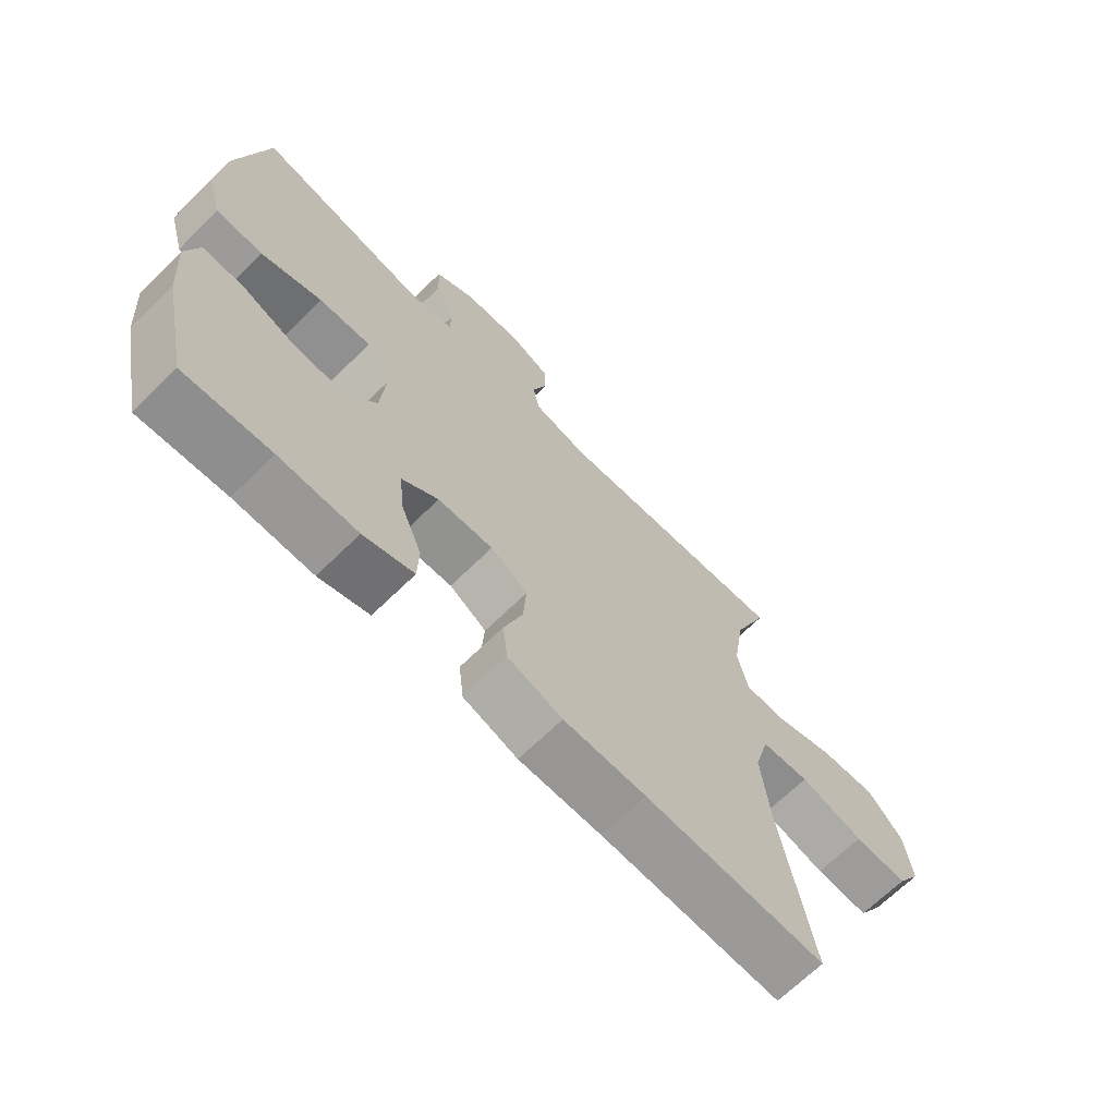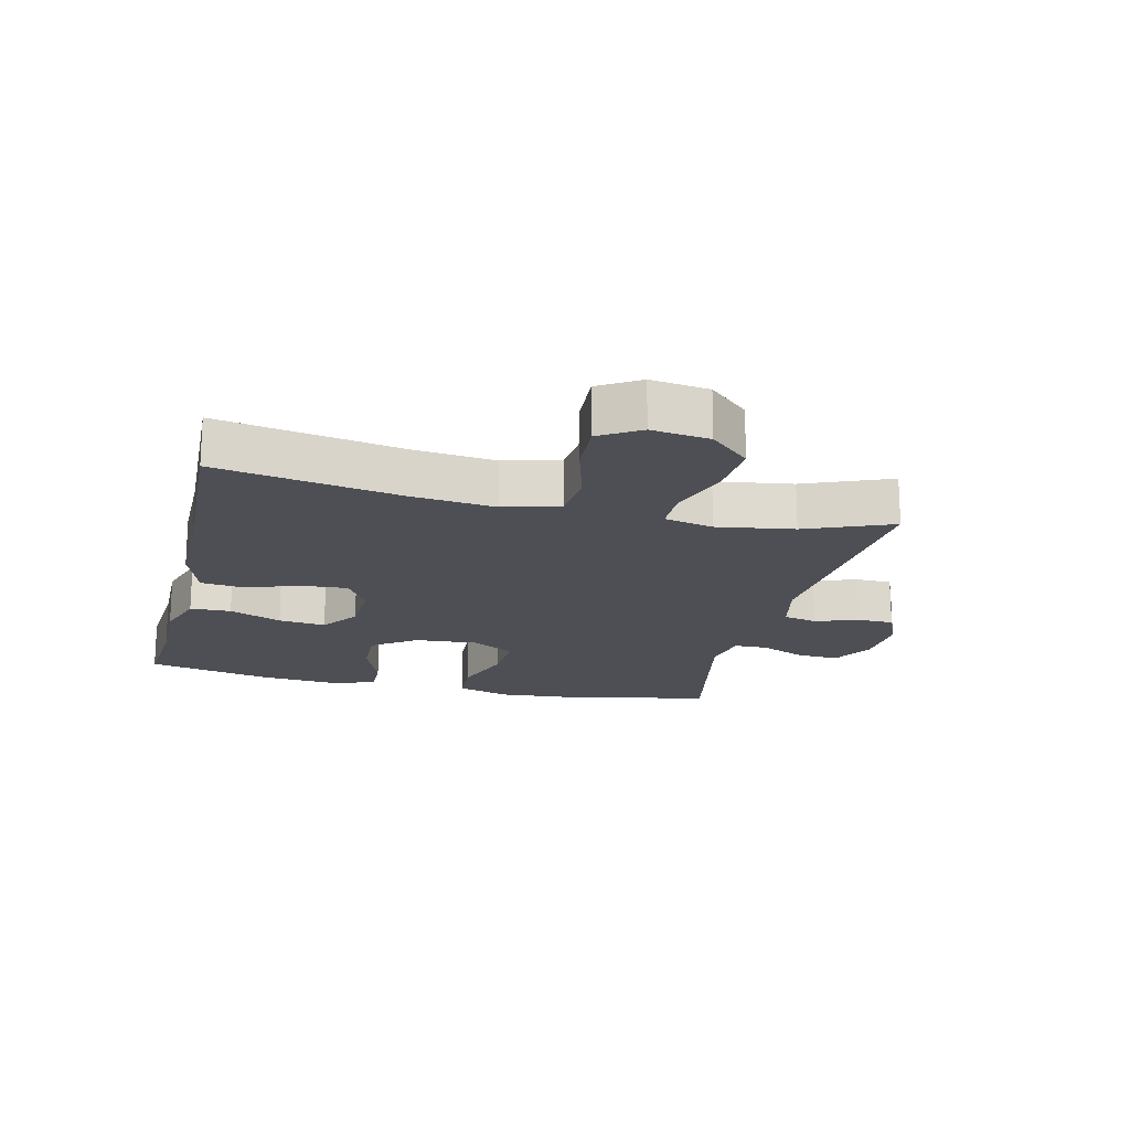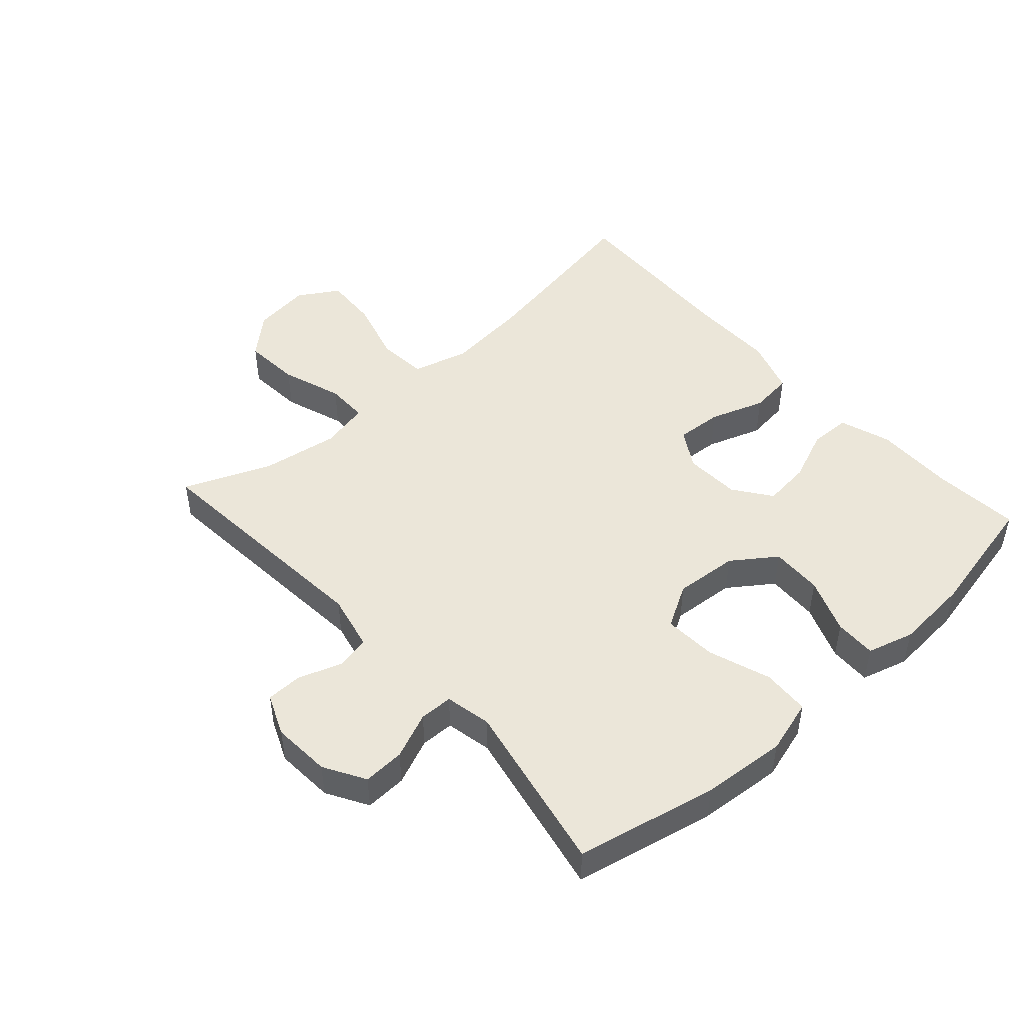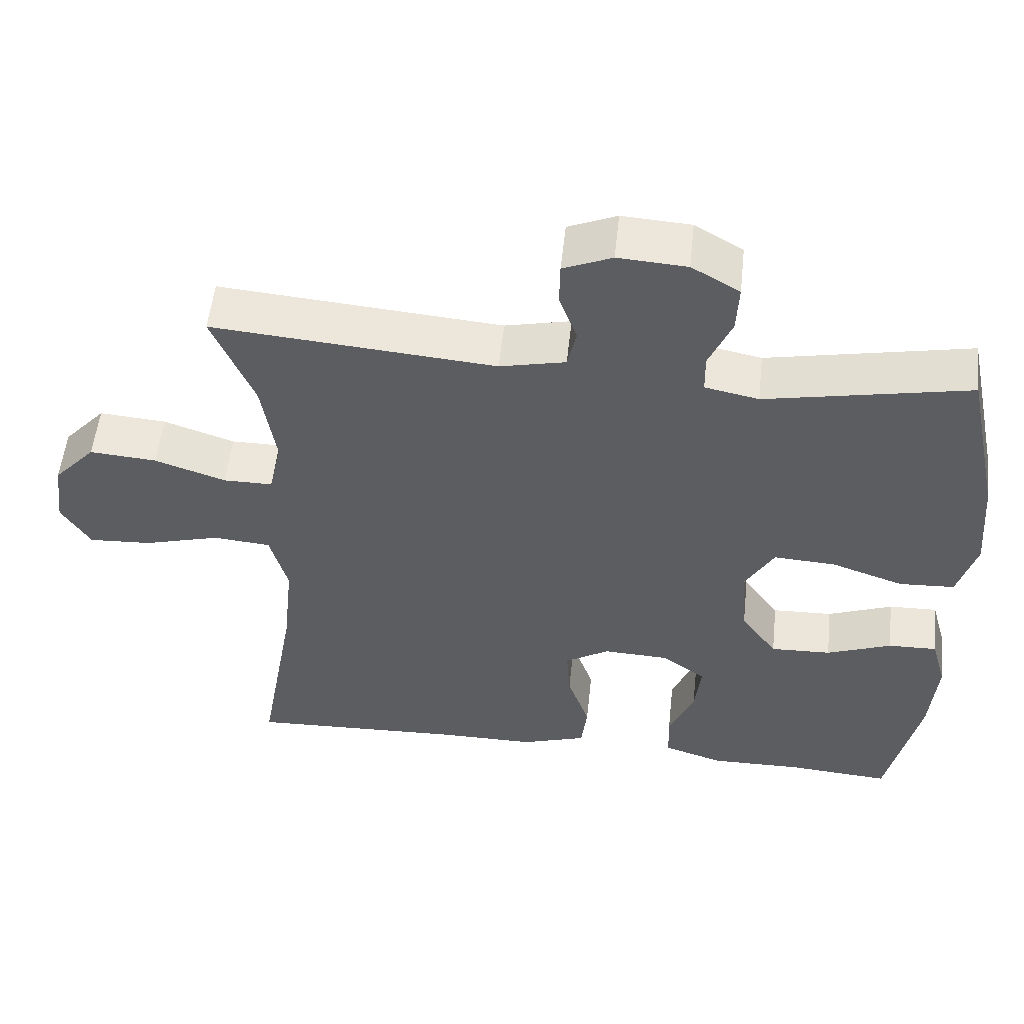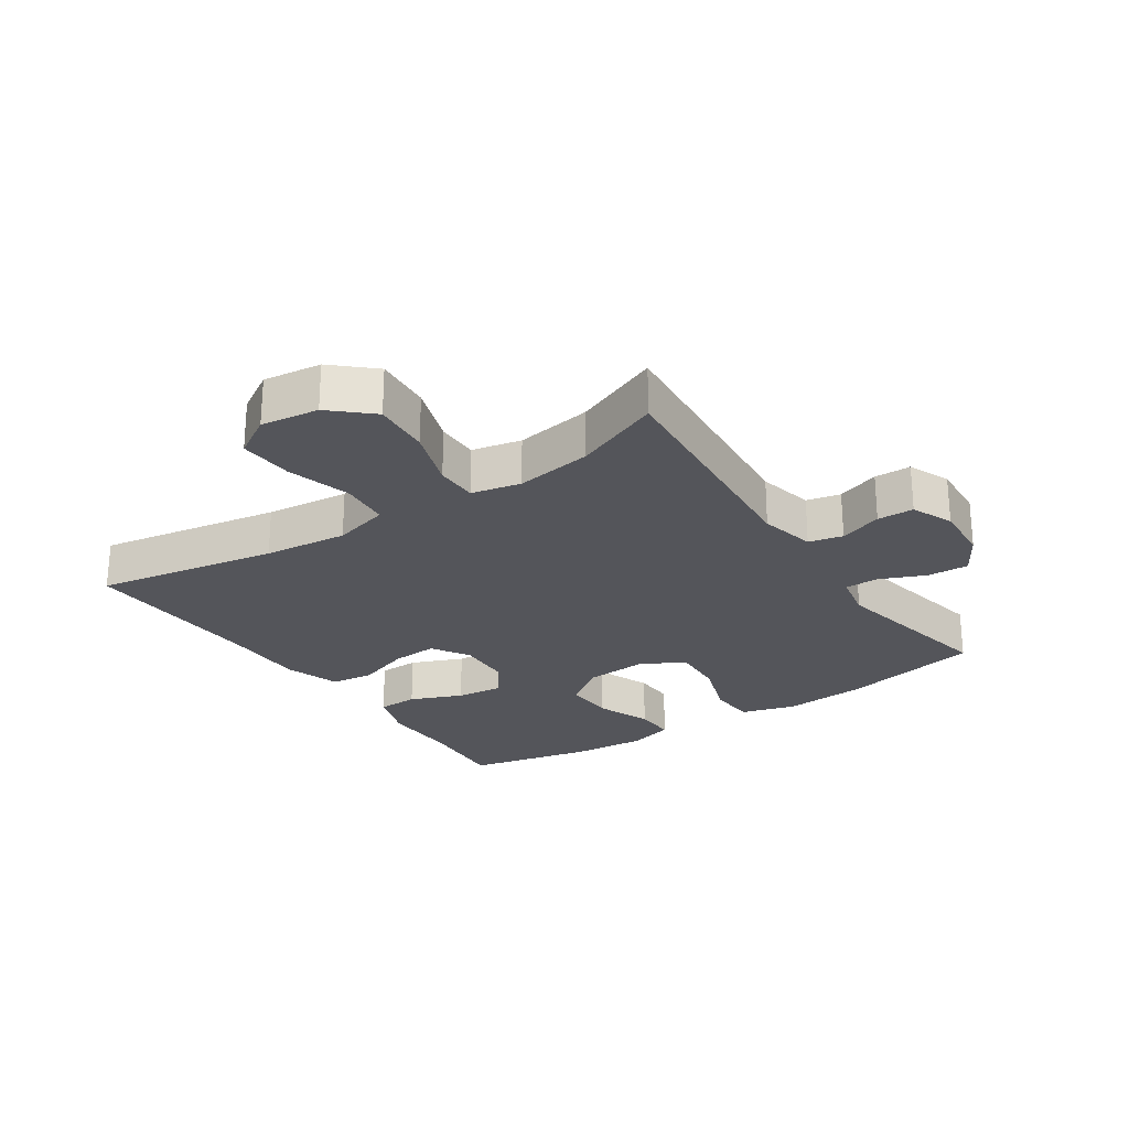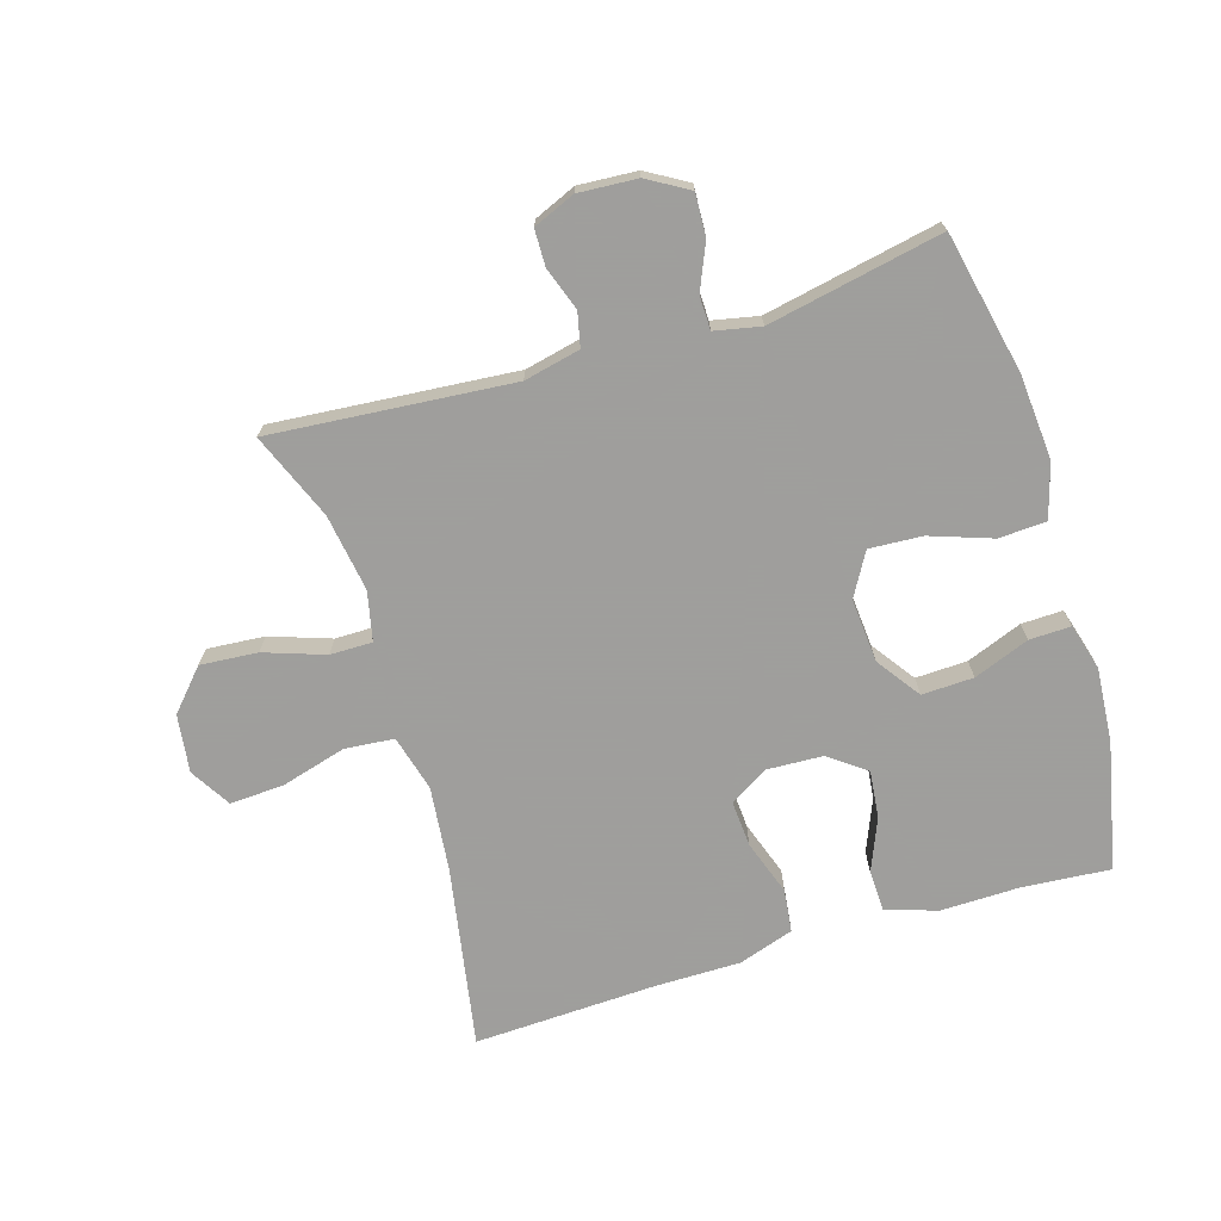
<metadata>
{"format":"obj","ext":"obj","renderer":"f3d","projection":"perspective","resolution":1024,"background":"white","views":[{"elev":-68.0,"azim":134.4,"up":"+Z"},{"elev":-18.4,"azim":-103.5,"up":"+Y"},{"elev":47.5,"azim":48.1,"up":"+Y"},{"elev":54.1,"azim":6.1,"up":"+Z"},{"elev":-25.0,"azim":-56.1,"up":"+Y"},{"elev":-71.1,"azim":16.9,"up":"+Y"}]}
</metadata>
<code>
v 0.5 0.07 0.5
v 0.548 0.07 0.277
v 0.559 0.07 0.143
v 0.534 0.07 0.057
v 0.459 0.07 0.053
v 0.361 0.07 0.087
v 0.277 0.07 0.092
v 0.238 0.07 0.024
v 0.246 0.07 -0.077
v 0.295 0.07 -0.146
v 0.377 0.07 -0.143
v 0.465 0.07 -0.109
v 0.531 0.07 -0.107
v 0.552 0.07 -0.181
v 0.543 0.07 -0.299
v 0.5 0.07 -0.5
v 0.361 0.07 -0.489
v 0.235 0.07 -0.491
v 0.154 0.07 -0.464
v 0.152 0.07 -0.399
v 0.186 0.07 -0.316
v 0.194 0.07 -0.241
v 0.135 0.07 -0.198
v 0.046 0.07 -0.194
v -0.014 0.07 -0.231
v -0.009 0.07 -0.304
v 0.021 0.07 -0.391
v 0.013 0.07 -0.459
v -0.075 0.07 -0.488
v -0.208 0.07 -0.488
v -0.5 0.07 -0.5
v -0.449 0.07 -0.211
v -0.435 0.07 -0.078
v -0.459 0.07 0.011
v -0.537 0.07 0.018
v -0.64 0.07 -0.011
v -0.726 0.07 -0.016
v -0.765 0.07 0.048
v -0.753 0.07 0.14
v -0.696 0.07 0.203
v -0.605 0.07 0.196
v -0.509 0.07 0.163
v -0.442 0.07 0.163
v -0.425 0.07 0.241
v -0.444 0.07 0.363
v -0.5 0.07 0.5
v -0.117 0.07 0.468
v -0.028 0.07 0.488
v -0.016 0.07 0.542
v -0.04 0.07 0.61
v -0.039 0.07 0.668
v 0.027 0.07 0.696
v 0.12 0.07 0.69
v 0.185 0.07 0.652
v 0.182 0.07 0.586
v 0.151 0.07 0.513
v 0.152 0.07 0.46
v 0.225 0.07 0.445
v 0.5 0 0.5
v 0.548 0 0.277
v 0.559 0 0.143
v 0.534 0 0.057
v 0.459 0 0.053
v 0.361 0 0.087
v 0.277 0 0.092
v 0.238 0 0.024
v 0.246 0 -0.077
v 0.295 0 -0.146
v 0.377 0 -0.143
v 0.465 0 -0.109
v 0.531 0 -0.107
v 0.552 0 -0.181
v 0.543 0 -0.299
v 0.5 0 -0.5
v 0.361 0 -0.489
v 0.235 0 -0.491
v 0.154 0 -0.464
v 0.152 0 -0.399
v 0.186 0 -0.316
v 0.194 0 -0.241
v 0.135 0 -0.198
v 0.046 0 -0.194
v -0.014 0 -0.231
v -0.009 0 -0.304
v 0.021 0 -0.391
v 0.013 0 -0.459
v -0.075 0 -0.488
v -0.208 0 -0.488
v -0.5 0 -0.5
v -0.449 0 -0.211
v -0.435 0 -0.078
v -0.459 0 0.011
v -0.537 0 0.018
v -0.64 0 -0.011
v -0.726 0 -0.016
v -0.765 0 0.048
v -0.753 0 0.14
v -0.696 0 0.203
v -0.605 0 0.196
v -0.509 0 0.163
v -0.442 0 0.163
v -0.425 0 0.241
v -0.444 0 0.363
v -0.5 0 0.5
v -0.117 0 0.468
v -0.028 0 0.488
v -0.016 0 0.542
v -0.04 0 0.61
v -0.039 0 0.668
v 0.027 0 0.696
v 0.12 0 0.69
v 0.185 0 0.652
v 0.182 0 0.586
v 0.151 0 0.513
v 0.152 0 0.46
v 0.225 0 0.445
f 53 54 55 56
f 53 56 57
f 52 53 57
f 49 50 51 52
f 48 49 52 57
f 47 48 57 58
f 45 46 47
f 44 45 47 58
f 39 40 41 42
f 39 42 43
f 38 39 43
f 35 36 37 38
f 34 35 38 43
f 33 34 43 44
f 30 31 32
f 30 32 33
f 26 27 28 29
f 25 26 29 30
f 18 19 20 21
f 17 18 21 22
f 16 17 22
f 15 16 22
f 14 15 22 23
f 11 12 13 14
f 10 11 14 23
f 3 4 5 6
f 3 6 7
f 2 3 7
f 1 2 7
f 58 1 7 8
f 25 30 33 44
f 24 25 44 58
f 9 10 23 24
f 8 9 24
f 8 24 58
f 114 113 112 111
f 115 114 111
f 115 111 110
f 110 109 108 107
f 115 110 107 106
f 116 115 106 105
f 105 104 103
f 116 105 103 102
f 100 99 98 97
f 101 100 97
f 101 97 96
f 96 95 94 93
f 101 96 93 92
f 102 101 92 91
f 90 89 88
f 91 90 88
f 87 86 85 84
f 88 87 84 83
f 79 78 77 76
f 80 79 76 75
f 80 75 74
f 80 74 73
f 81 80 73 72
f 72 71 70 69
f 81 72 69 68
f 64 63 62 61
f 65 64 61
f 65 61 60
f 65 60 59
f 66 65 59 116
f 102 91 88 83
f 116 102 83 82
f 82 81 68 67
f 82 67 66
f 116 82 66
f 1 59 60 2
f 2 60 61 3
f 3 61 62 4
f 4 62 63 5
f 5 63 64 6
f 6 64 65 7
f 7 65 66 8
f 8 66 67 9
f 9 67 68 10
f 10 68 69 11
f 11 69 70 12
f 12 70 71 13
f 13 71 72 14
f 14 72 73 15
f 15 73 74 16
f 16 74 75 17
f 17 75 76 18
f 18 76 77 19
f 19 77 78 20
f 20 78 79 21
f 21 79 80 22
f 22 80 81 23
f 23 81 82 24
f 24 82 83 25
f 25 83 84 26
f 26 84 85 27
f 27 85 86 28
f 28 86 87 29
f 29 87 88 30
f 30 88 89 31
f 31 89 90 32
f 32 90 91 33
f 33 91 92 34
f 34 92 93 35
f 35 93 94 36
f 36 94 95 37
f 37 95 96 38
f 38 96 97 39
f 39 97 98 40
f 40 98 99 41
f 41 99 100 42
f 42 100 101 43
f 43 101 102 44
f 44 102 103 45
f 45 103 104 46
f 46 104 105 47
f 47 105 106 48
f 48 106 107 49
f 49 107 108 50
f 50 108 109 51
f 51 109 110 52
f 52 110 111 53
f 53 111 112 54
f 54 112 113 55
f 55 113 114 56
f 56 114 115 57
f 57 115 116 58
f 58 116 59 1

</code>
